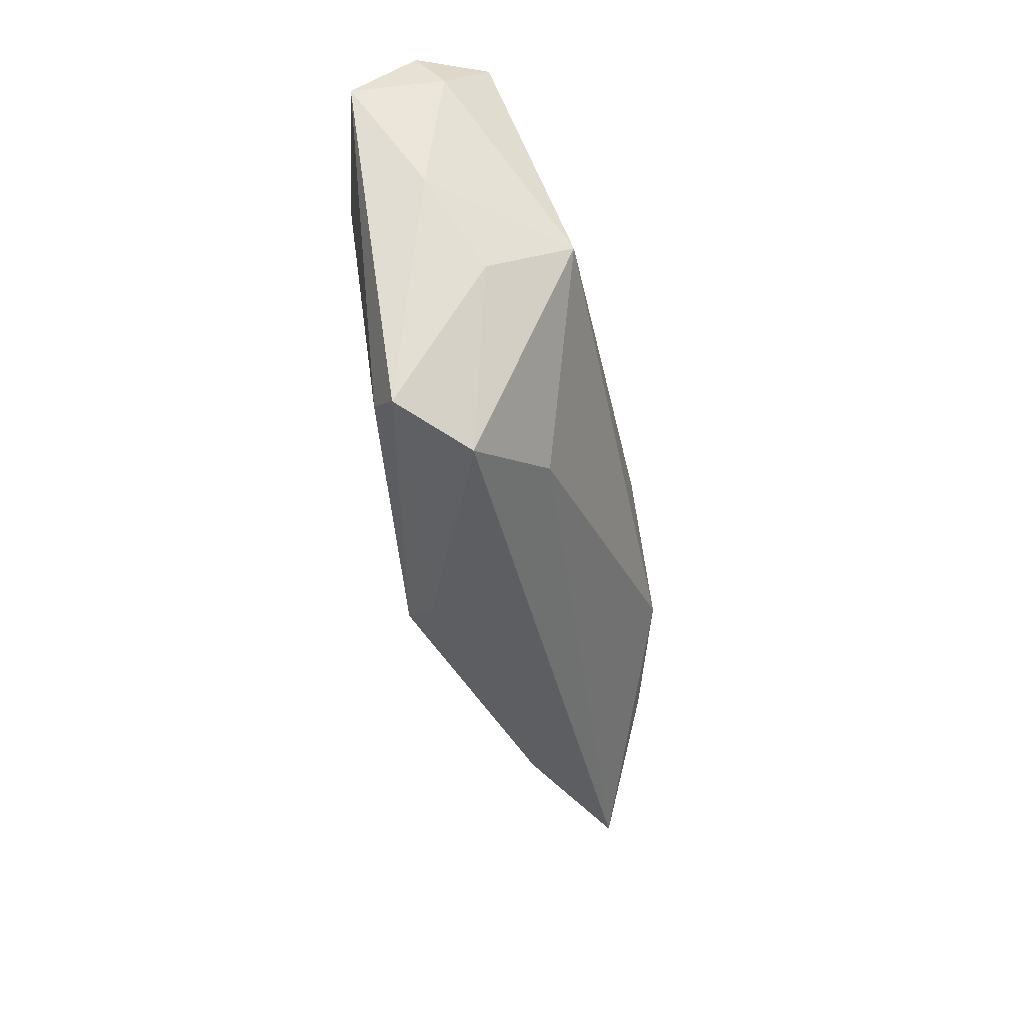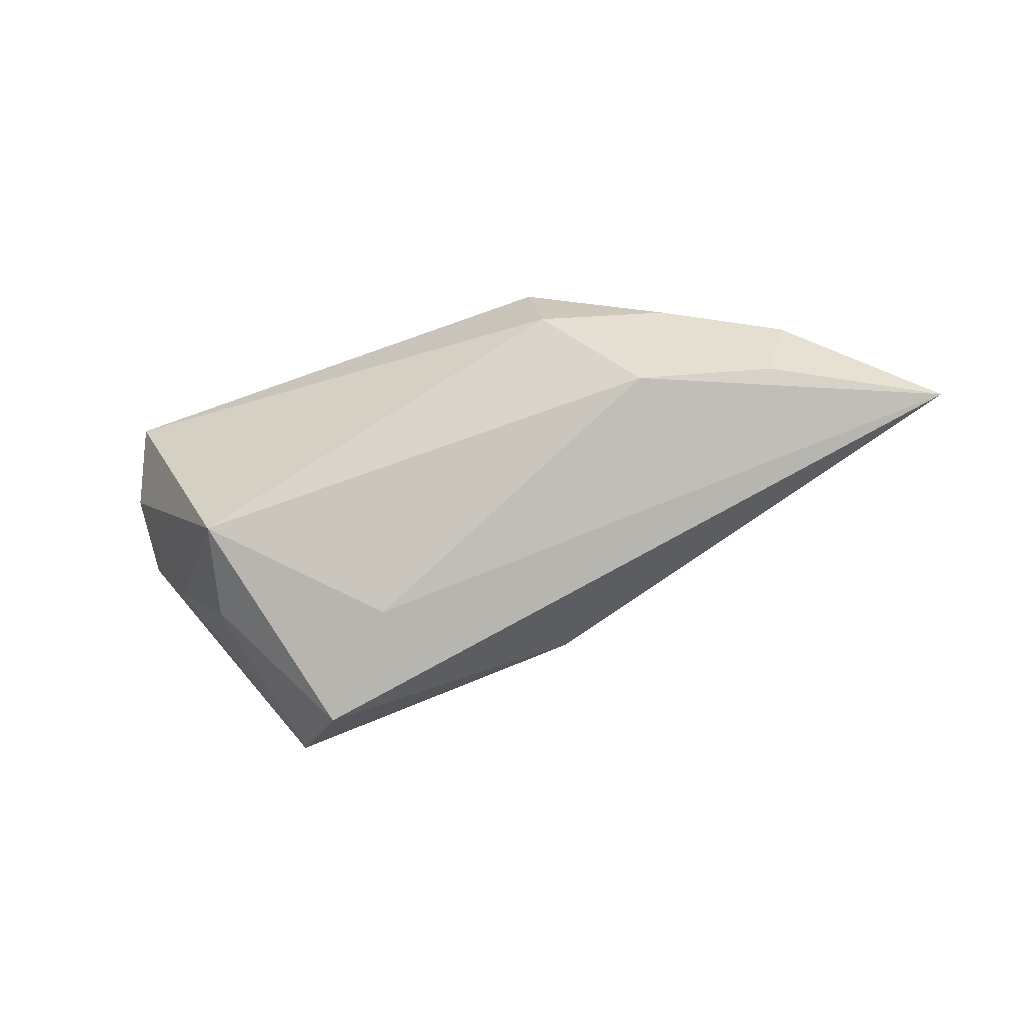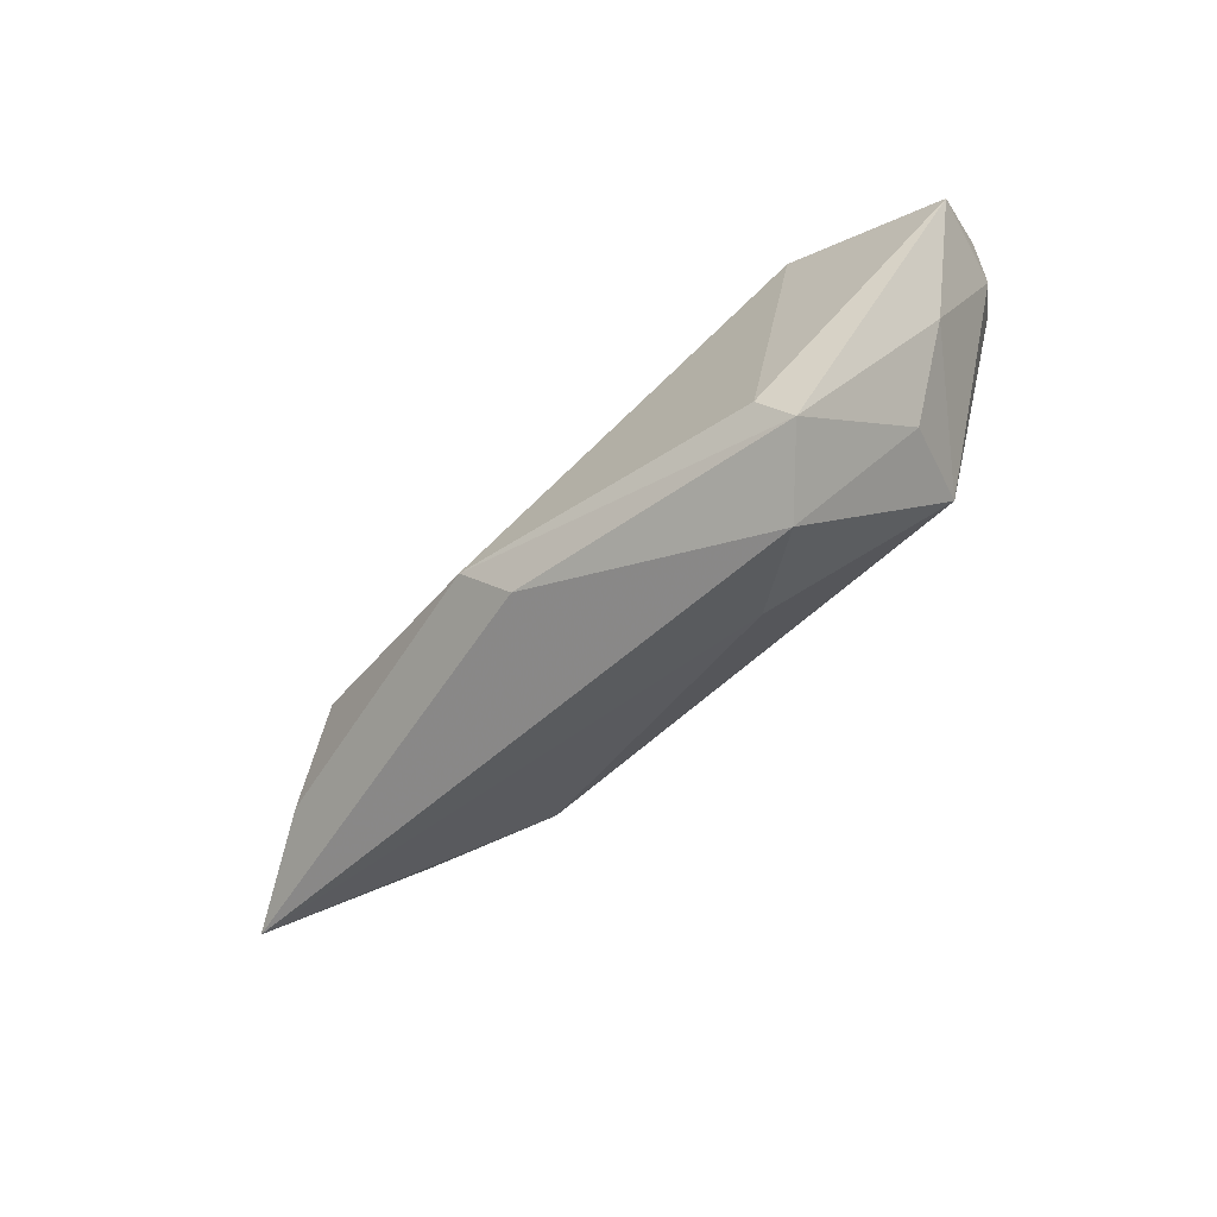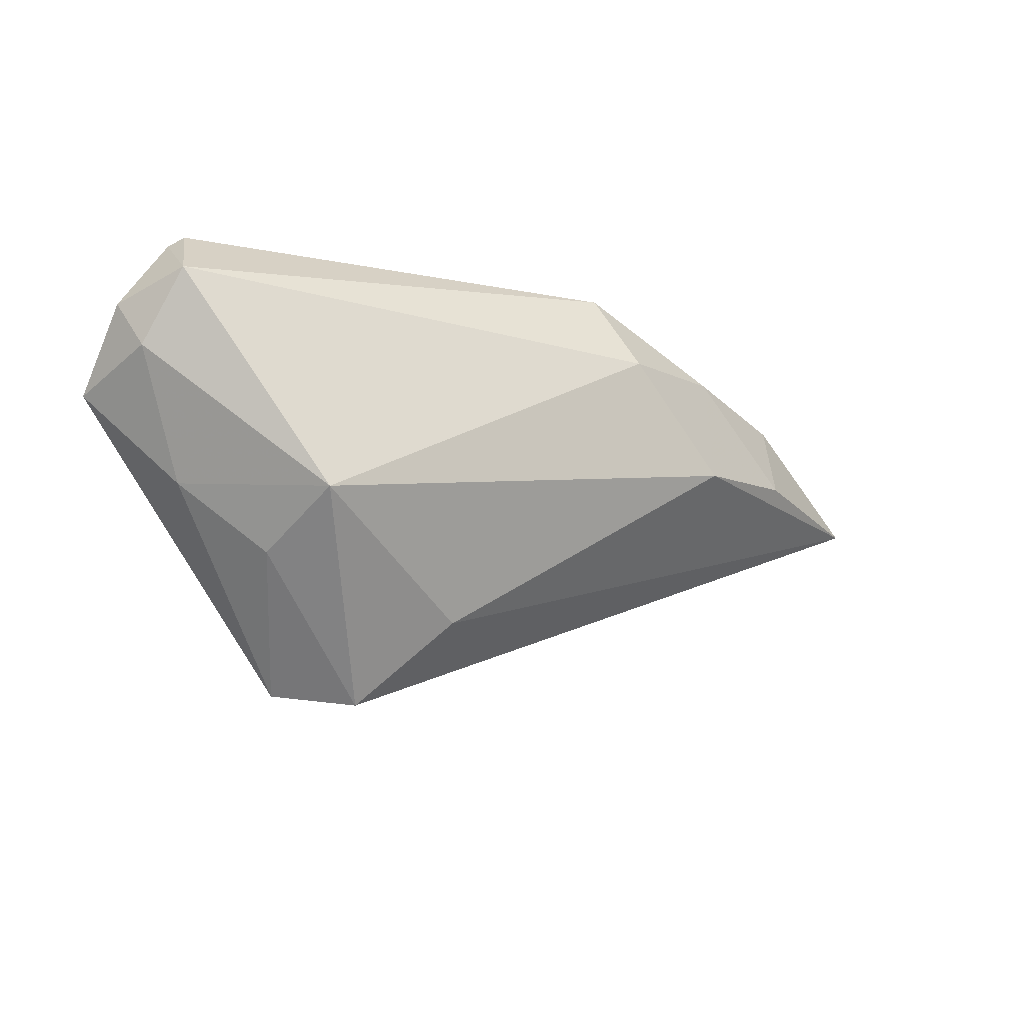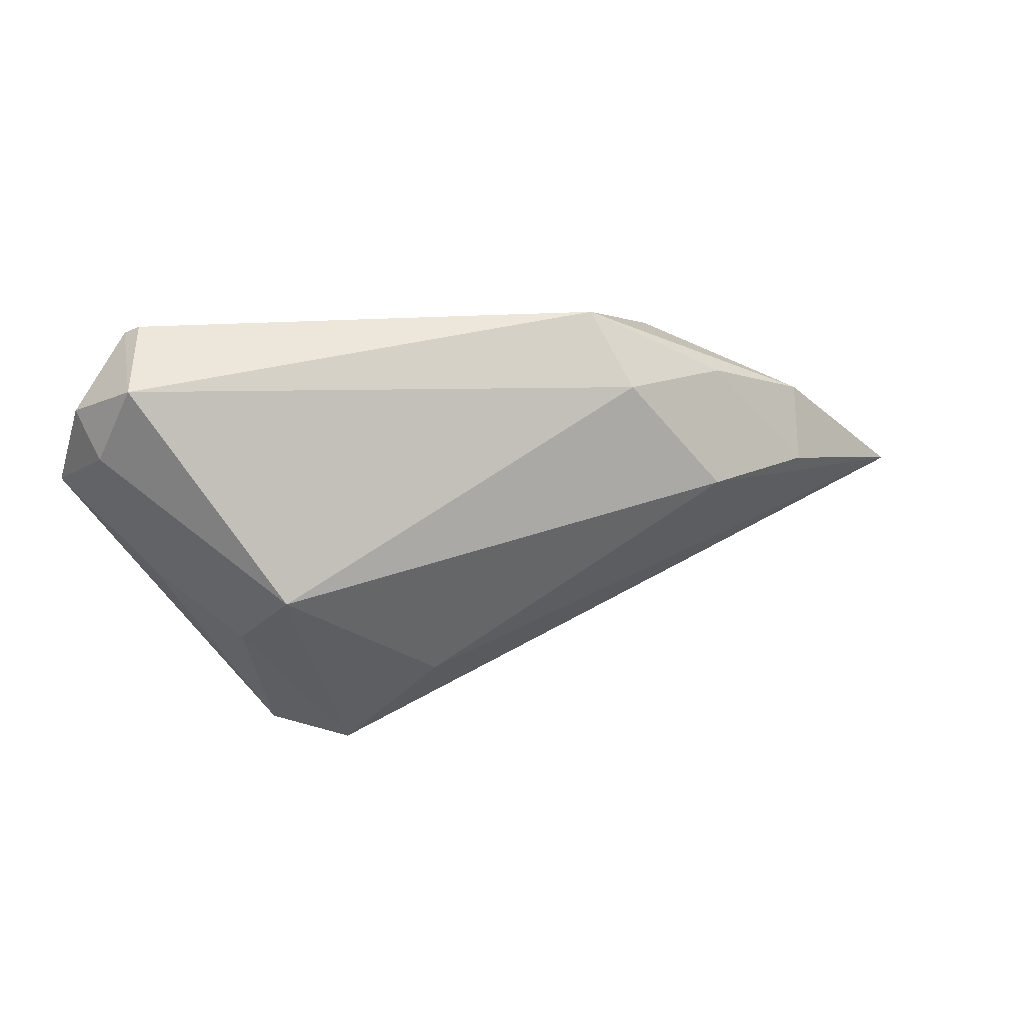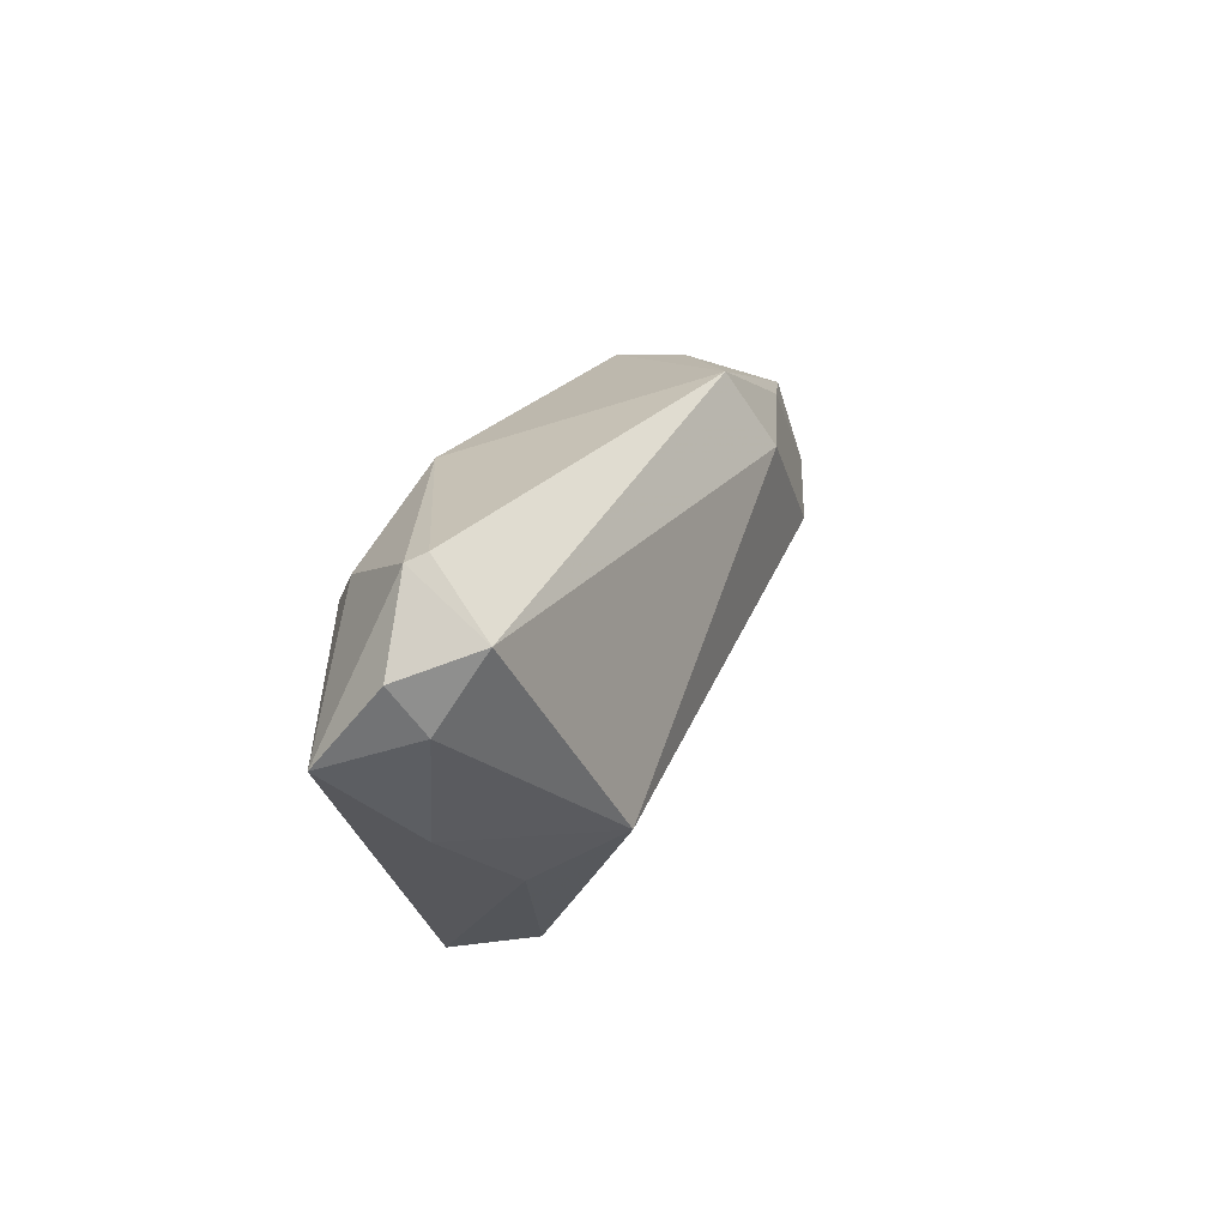
<metadata>
{"format":"obj","ext":"obj","renderer":"f3d","projection":"perspective","resolution":1024,"background":"white","views":[{"elev":-60.5,"azim":-78.0,"up":"+Y"},{"elev":-35.4,"azim":19.1,"up":"+Y"},{"elev":-75.0,"azim":-137.7,"up":"+Y"},{"elev":-12.6,"azim":-35.4,"up":"+Y"},{"elev":12.9,"azim":-25.1,"up":"+Y"},{"elev":24.8,"azim":-69.9,"up":"+Y"}]}
</metadata>
<code>
v -0.03072 -0.01582 0.005064
v 0.03103 0.0001645 0.01536
v -0.04681 0.007508 0.00299
v -0.0443 0.0162 0.008041
v 0.05228 -0.002125 -0.006313
v -0.04863 0.01303 -0.000463
v 0.03336 0.01413 0.01086
v 0.01823 0.01359 0.01536
v -0.005967 -0.02236 0.00767
v 0.06277 0.0004222 0.002019
v -0.03343 0.01571 -0.01084
v 0.04675 0.001236 0.0105
v 0.04121 0.000842 -0.01209
v -0.0141 0.0204 -0.01077
v 0.01634 -0.01378 -0.01567
v -0.04211 0.02189 -0.001211
v -0.03988 -0.007598 -0.0005605
v -0.02042 -0.02631 -0.01047
v -0.01545 -0.03251 0.0004892
v 0.04803 0.01033 0.006856
v -0.04086 0.02275 0.0007241
v -0.02291 -0.03114 -0.007415
v -0.04917 0.00336 -0.008141
v 0.06647 -0.001882 0.002332
v -0.0282 -0.009367 0.01536
v 0.01473 0.02275 0.0104
v 0.05737 0.002928 -0.001364
v 0.02736 0.01966 0.00183
v -0.03125 0.01173 -0.01338
v 0.03185 0.0172 -0.008222
v 0.01236 -0.01987 -0.0113
f 24 2 9
f 9 19 24
f 19 9 25
f 25 9 2
f 19 25 1
f 4 3 25
f 21 14 16
f 16 4 21
f 24 19 31
f 13 14 30
f 29 18 23
f 15 18 29
f 14 13 29
f 29 13 15
f 30 28 20
f 17 3 23
f 25 3 17
f 17 1 25
f 26 20 28
f 21 4 26
f 26 14 21
f 30 14 26
f 26 28 30
f 23 3 6
f 3 4 6
f 6 16 23
f 4 16 6
f 24 13 27
f 27 13 30
f 5 13 24
f 15 13 5
f 24 31 5
f 5 31 15
f 23 16 11
f 11 29 23
f 11 16 14
f 14 29 11
f 12 2 24
f 24 20 12
f 10 20 24
f 30 20 10
f 24 27 10
f 10 27 30
f 22 31 19
f 19 1 22
f 1 17 22
f 23 18 22
f 22 17 23
f 15 31 22
f 22 18 15
f 8 25 2
f 8 4 25
f 8 26 4
f 20 26 7
f 26 8 7
f 7 12 20
f 2 12 7
f 7 8 2

</code>
